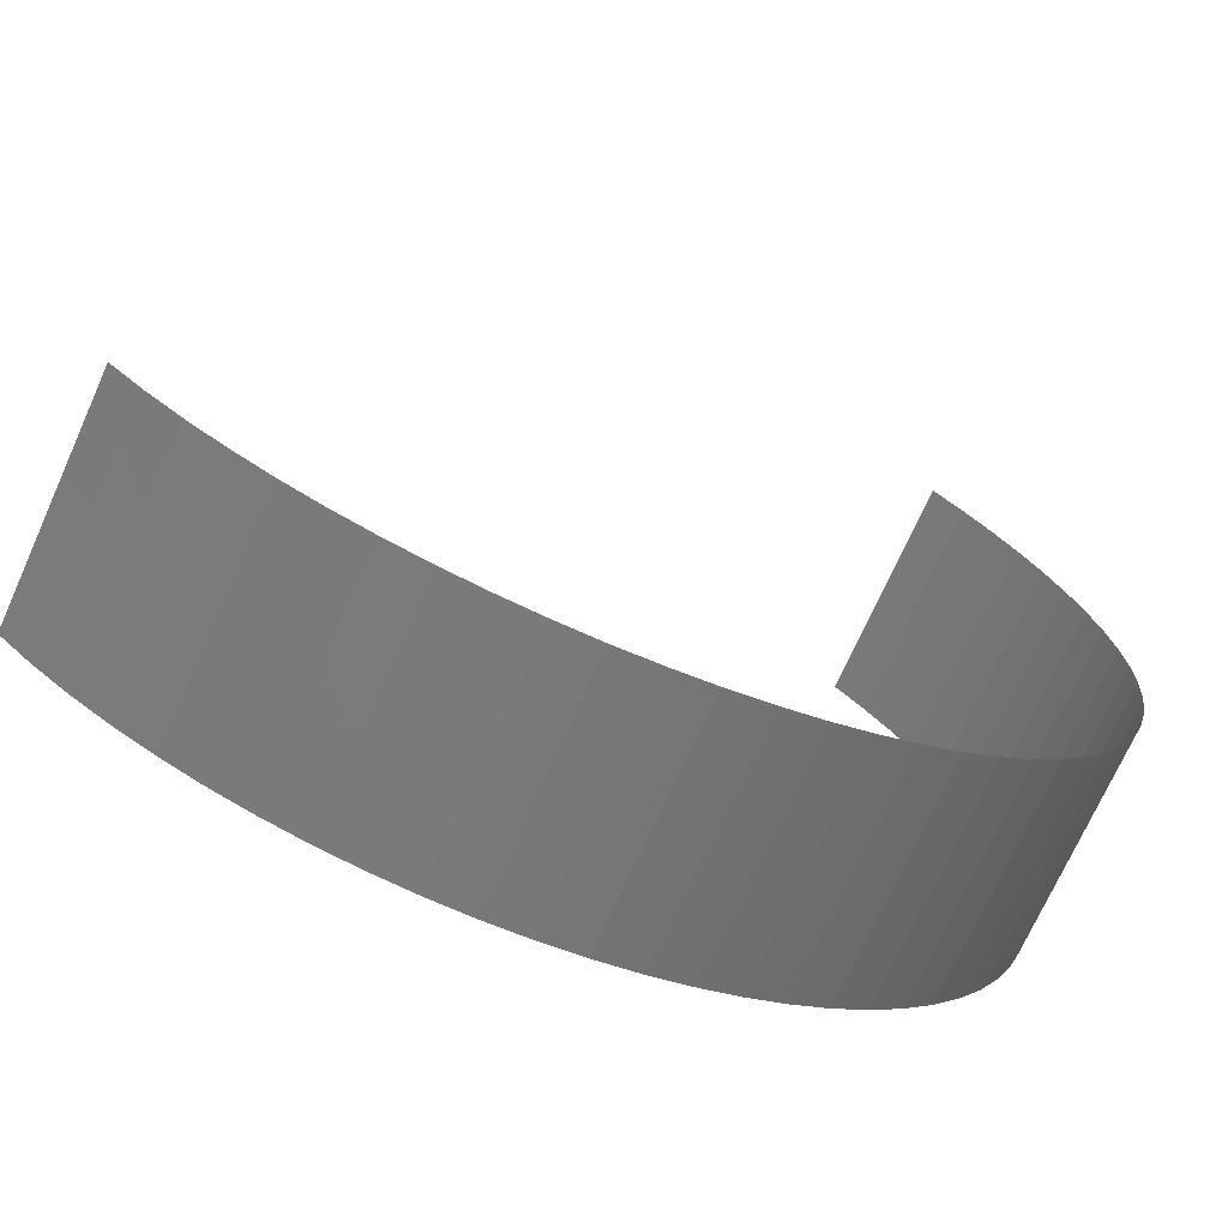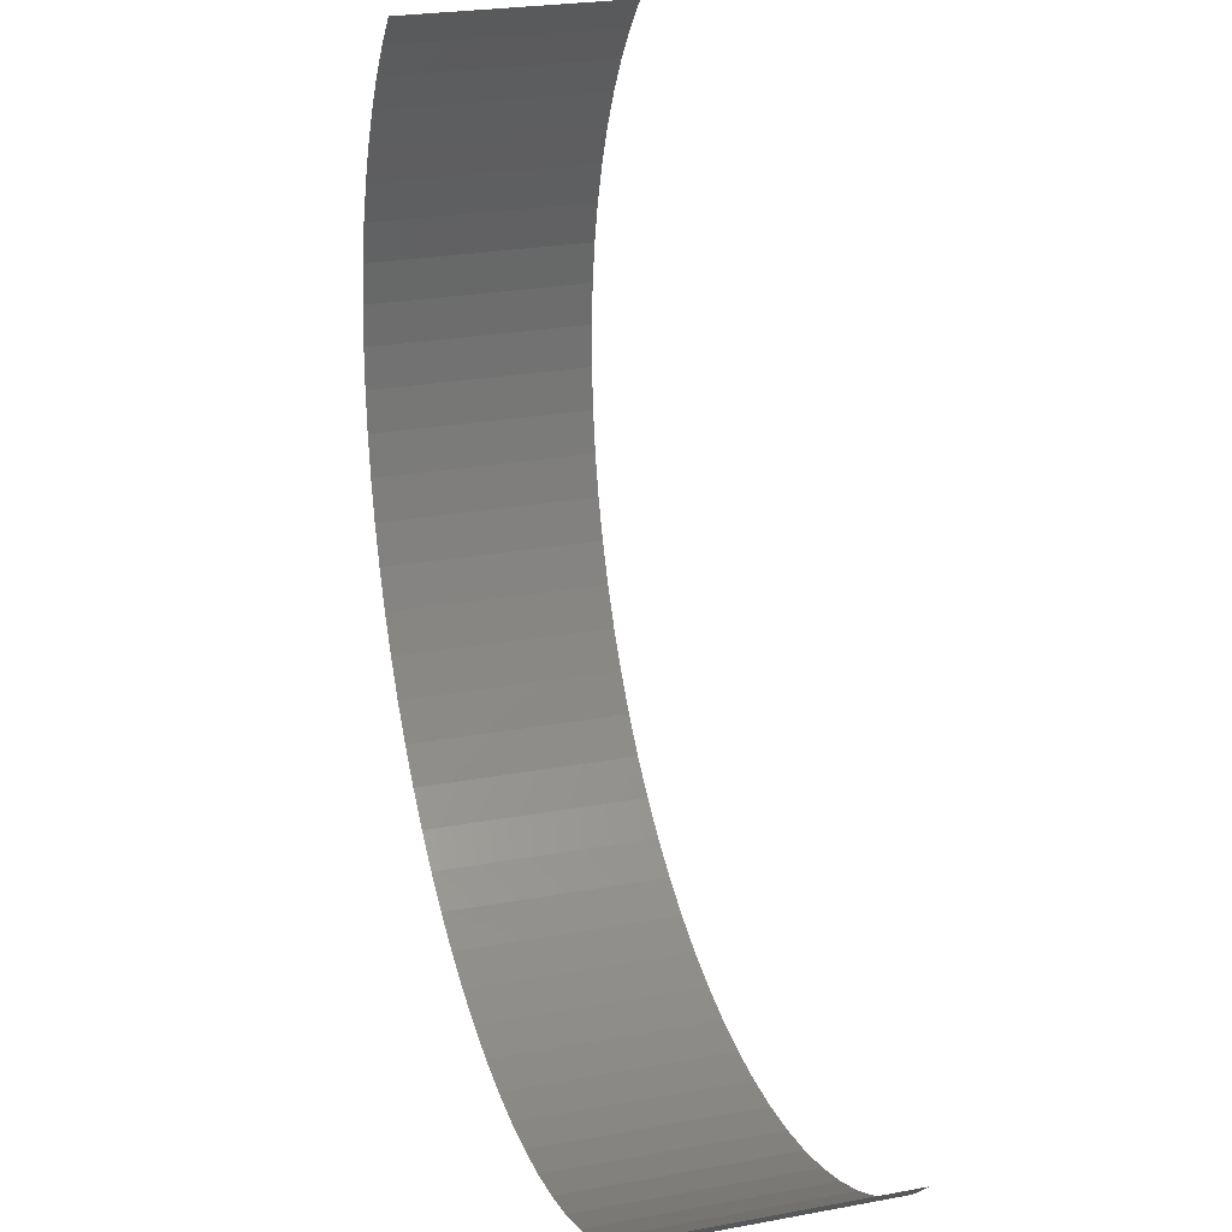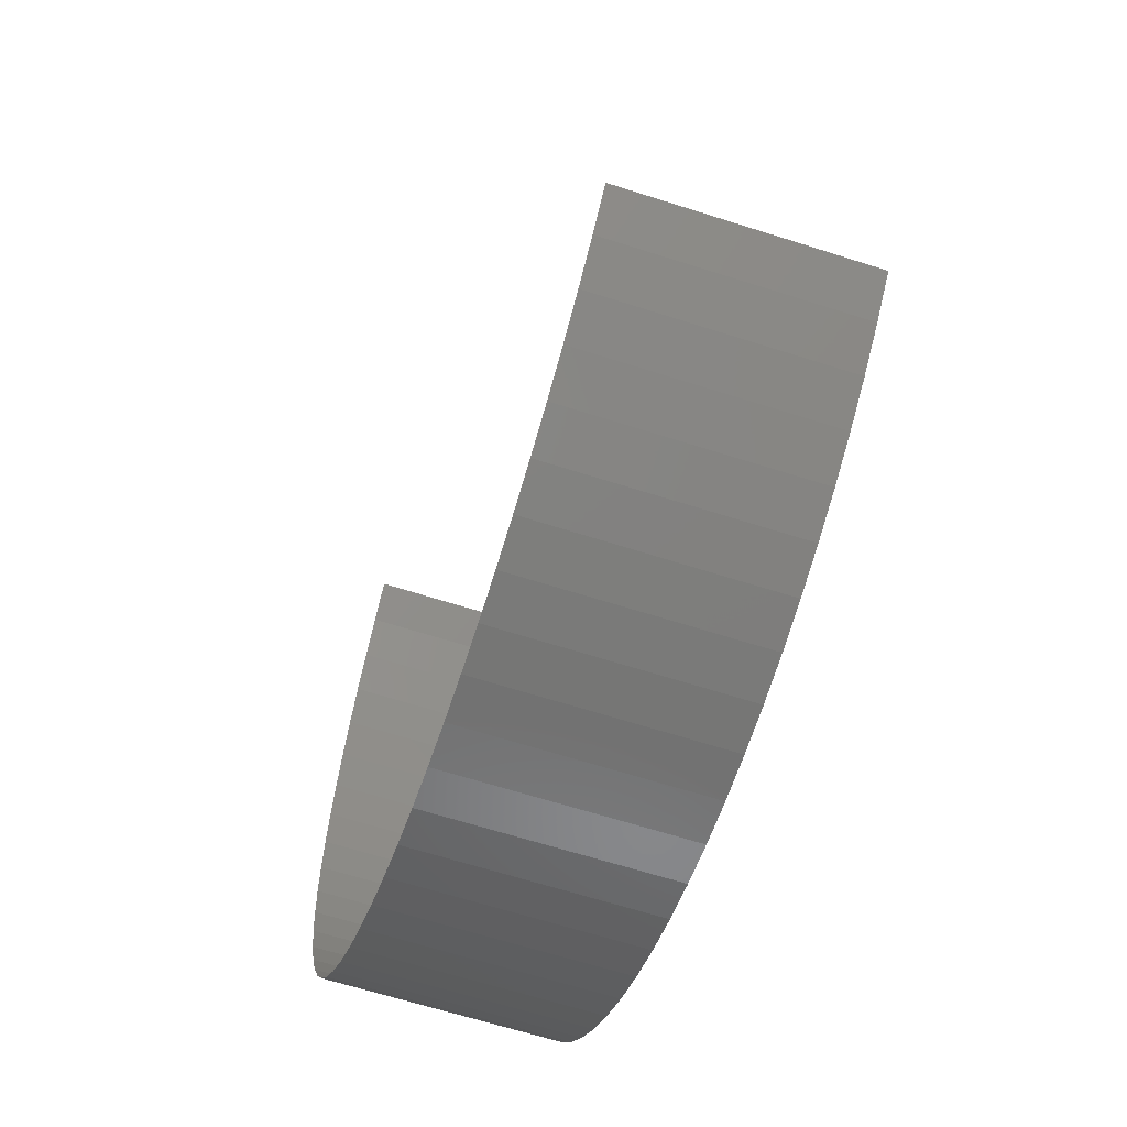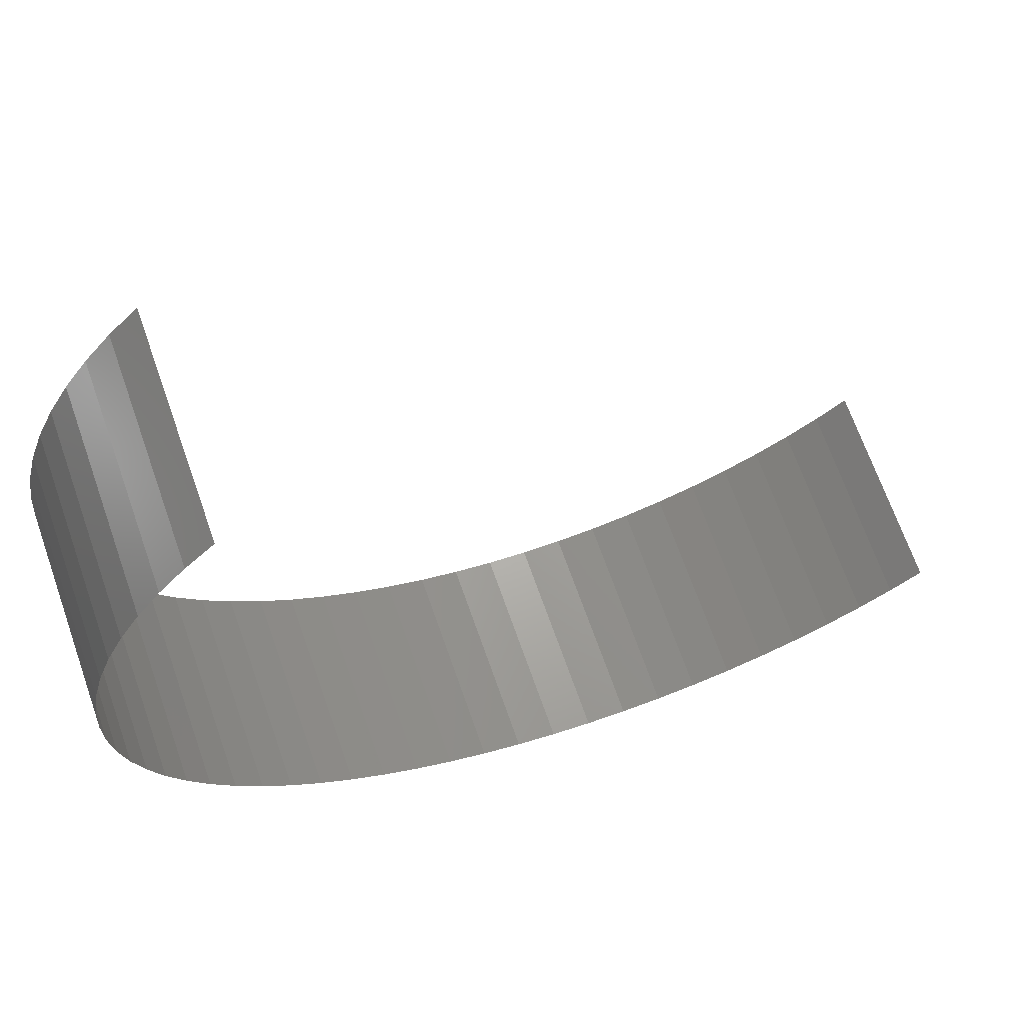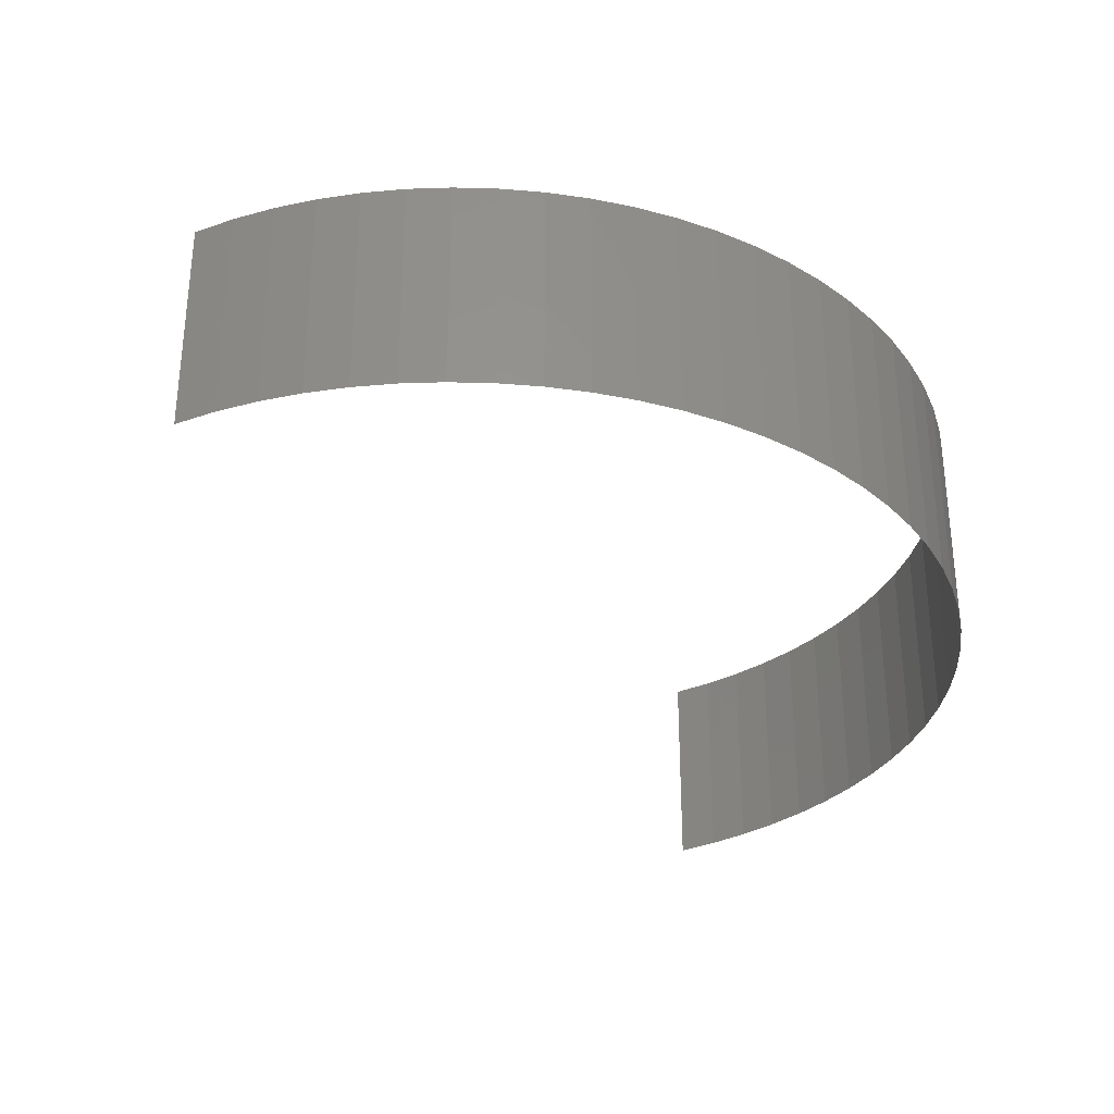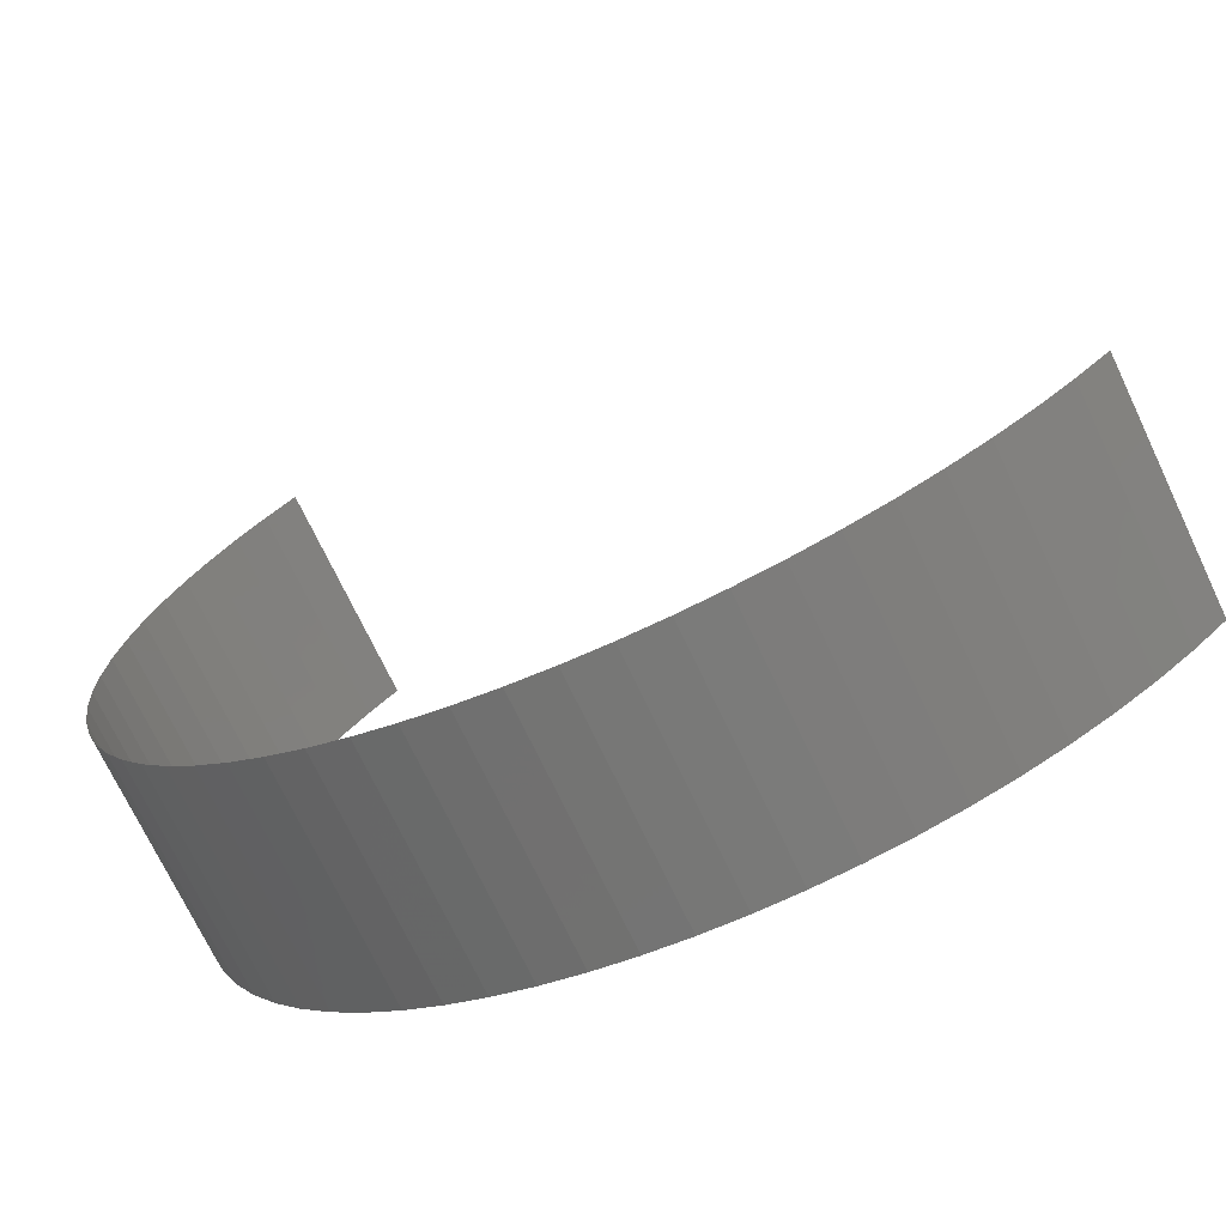
<metadata>
{"format":"stl","ext":"stl","renderer":"f3d","projection":"perspective","resolution":1024,"background":"white","views":[{"elev":-71.9,"azim":-24.2,"up":"+Y"},{"elev":24.6,"azim":-107.0,"up":"+Y"},{"elev":-63.8,"azim":-108.0,"up":"+Y"},{"elev":68.5,"azim":160.6,"up":"+Y"},{"elev":-31.9,"azim":-16.3,"up":"+Z"},{"elev":-72.0,"azim":-154.6,"up":"+Y"}]}
</metadata>
<code>
# stl→obj: 78 verts, 76 faces
v -132.7 124.9 2.381
v -133 125.2 2.853e-15
v -132.7 124.9 2.492e-15
v -133 125.2 2.381
v -132.3 124.6 2.381
v -132.3 124.6 2.498e-15
v -131.9 124.3 2.381
v -131.9 124.3 2.505e-15
v -131.5 124.1 2.512e-15
v -131.5 124.1 2.381
v -131.1 123.9 2.381
v -131.1 123.9 2.521e-15
v -130.7 123.8 2.381
v -130.7 123.8 2.529e-15
v -130.2 123.7 2.381
v -130.2 123.7 2.539e-15
v -129.8 123.6 2.381
v -129.8 123.6 2.548e-15
v -129.3 123.5 2.558e-15
v -129.3 123.5 2.381
v -128.9 123.5 2.569e-15
v -128.9 123.5 2.381
v -128.4 123.6 2.381
v -128.4 123.6 2.579e-15
v -128 123.7 2.59e-15
v -128 123.7 2.381
v -127.5 123.8 2.381
v -127.5 123.8 2.601e-15
v -127.1 123.9 2.381
v -127.1 123.9 2.612e-15
v -126.7 124.1 2.622e-15
v -126.7 124.1 2.381
v -126.2 124.3 2.633e-15
v -126.2 124.3 2.381
v -125.9 124.6 2.381
v -125.9 124.6 2.644e-15
v -125.5 124.9 2.381
v -125.5 124.9 2.654e-15
v -125.2 125.2 2.381
v -125.2 125.2 2.663e-15
v -124.9 125.5 2.673e-15
v -124.9 125.5 2.381
v -124.6 125.9 2.682e-15
v -124.6 125.9 2.381
v -124.3 126.2 2.69e-15
v -124.3 126.2 2.381
v -124.1 126.7 2.381
v -124.1 126.7 2.698e-15
v -123.9 127.1 2.705e-15
v -123.9 127.1 2.381
v -123.8 127.5 2.381
v -123.8 127.5 2.711e-15
v -123.7 128 2.717e-15
v -123.7 128 2.381
v -123.6 128.4 2.381
v -123.6 128.4 2.722e-15
v -123.5 128.9 2.381
v -123.5 128.9 2.726e-15
v -123.5 129.3 2.381
v -123.5 129.3 2.729e-15
v -123.6 129.8 2.381
v -123.6 129.8 2.731e-15
v -123.7 130.2 2.733e-15
v -123.7 130.2 2.381
v -123.8 130.7 2.381
v -123.8 130.7 2.733e-15
v -123.9 131.1 2.733e-15
v -123.9 131.1 2.381
v -124.1 131.5 2.381
v -124.1 131.5 2.732e-15
v -124.3 131.9 2.381
v -124.3 131.9 2.729e-15
v -124.6 132.3 2.726e-15
v -124.6 132.3 2.381
v -124.9 132.7 2.723e-15
v -124.9 132.7 2.381
v -125.2 133 2.381
v -125.2 133 2.718e-15
f 1 2 3
f 1 4 2
f 5 3 6
f 5 1 3
f 7 8 9
f 7 6 8
f 7 5 6
f 10 7 9
f 11 10 9
f 11 9 12
f 13 11 12
f 13 12 14
f 15 13 14
f 15 14 16
f 17 15 16
f 17 18 19
f 17 16 18
f 20 17 19
f 20 19 21
f 22 20 21
f 23 22 21
f 23 24 25
f 23 21 24
f 26 23 25
f 27 25 28
f 27 26 25
f 29 30 31
f 29 28 30
f 29 27 28
f 32 31 33
f 32 29 31
f 34 32 33
f 35 33 36
f 35 34 33
f 37 36 38
f 37 35 36
f 39 40 41
f 39 38 40
f 39 37 38
f 42 41 43
f 42 39 41
f 44 43 45
f 44 42 43
f 46 44 45
f 47 48 49
f 47 45 48
f 47 46 45
f 50 47 49
f 51 52 53
f 51 49 52
f 51 50 49
f 54 51 53
f 55 53 56
f 55 54 53
f 57 56 58
f 57 55 56
f 59 58 60
f 59 57 58
f 61 59 60
f 61 62 63
f 61 60 62
f 64 61 63
f 65 64 63
f 65 66 67
f 65 63 66
f 68 65 67
f 69 67 70
f 69 68 67
f 71 72 73
f 71 70 72
f 71 69 70
f 74 73 75
f 74 71 73
f 76 74 75
f 77 75 78
f 77 76 75

</code>
